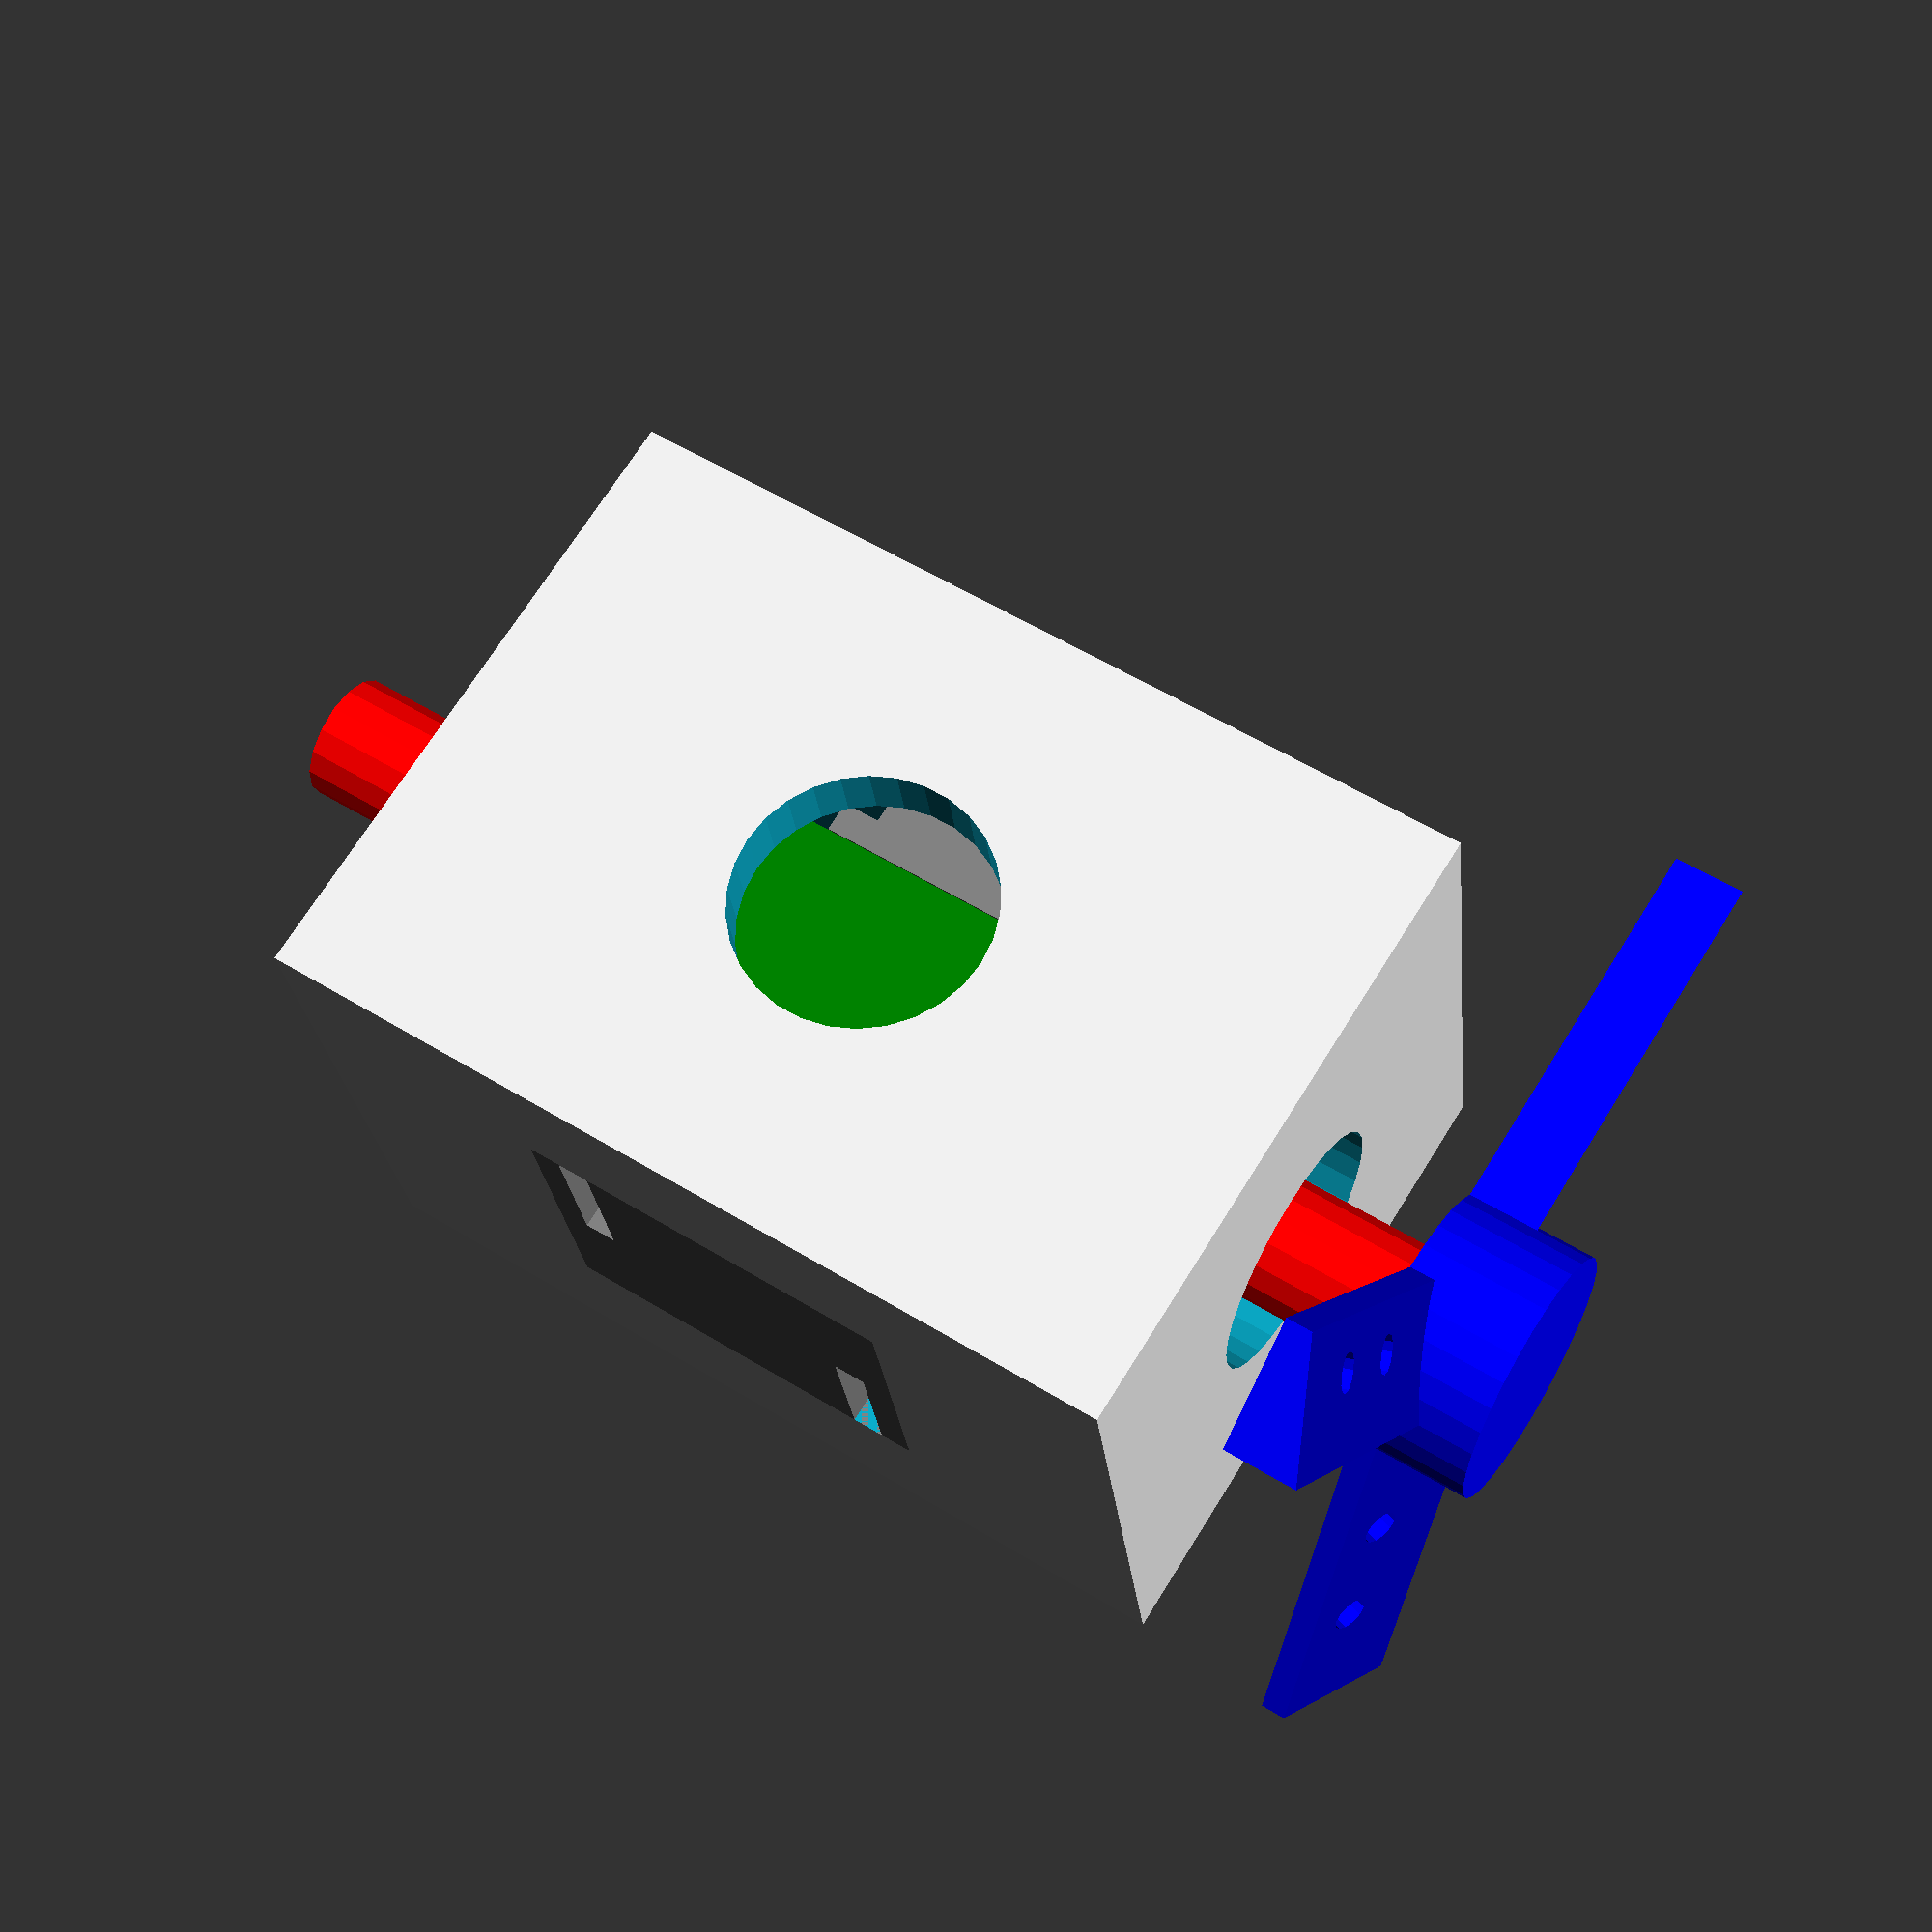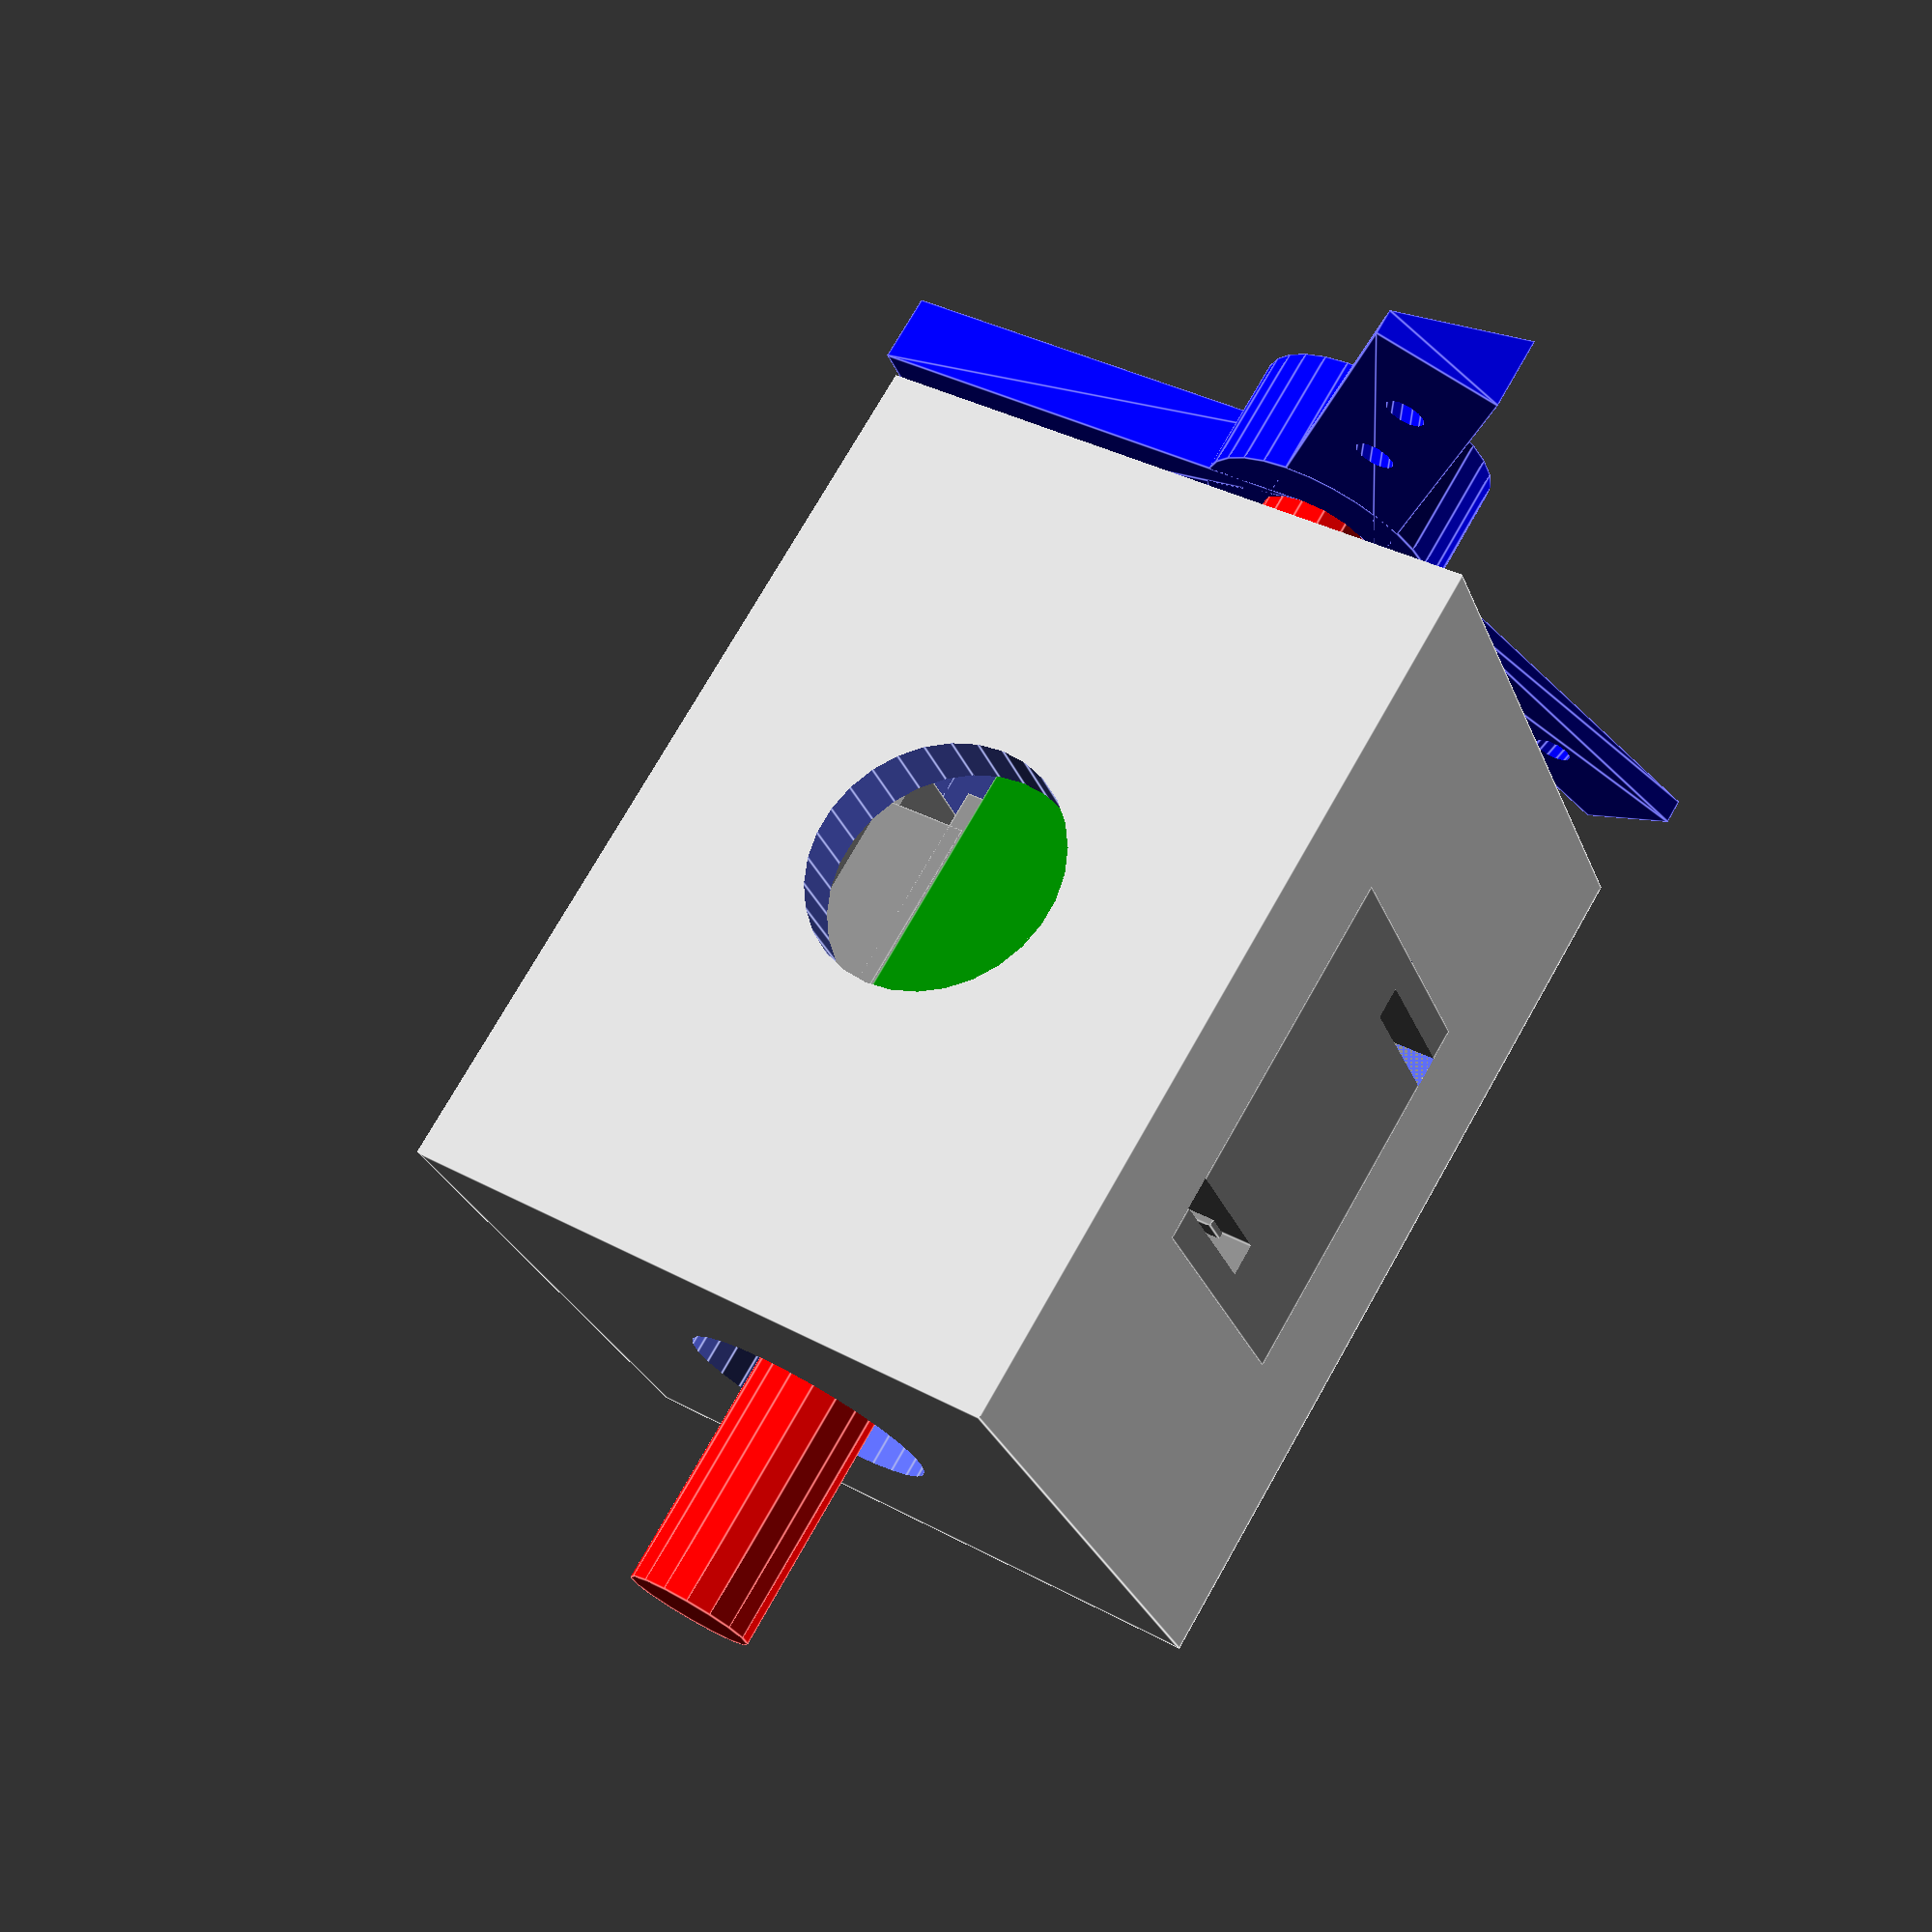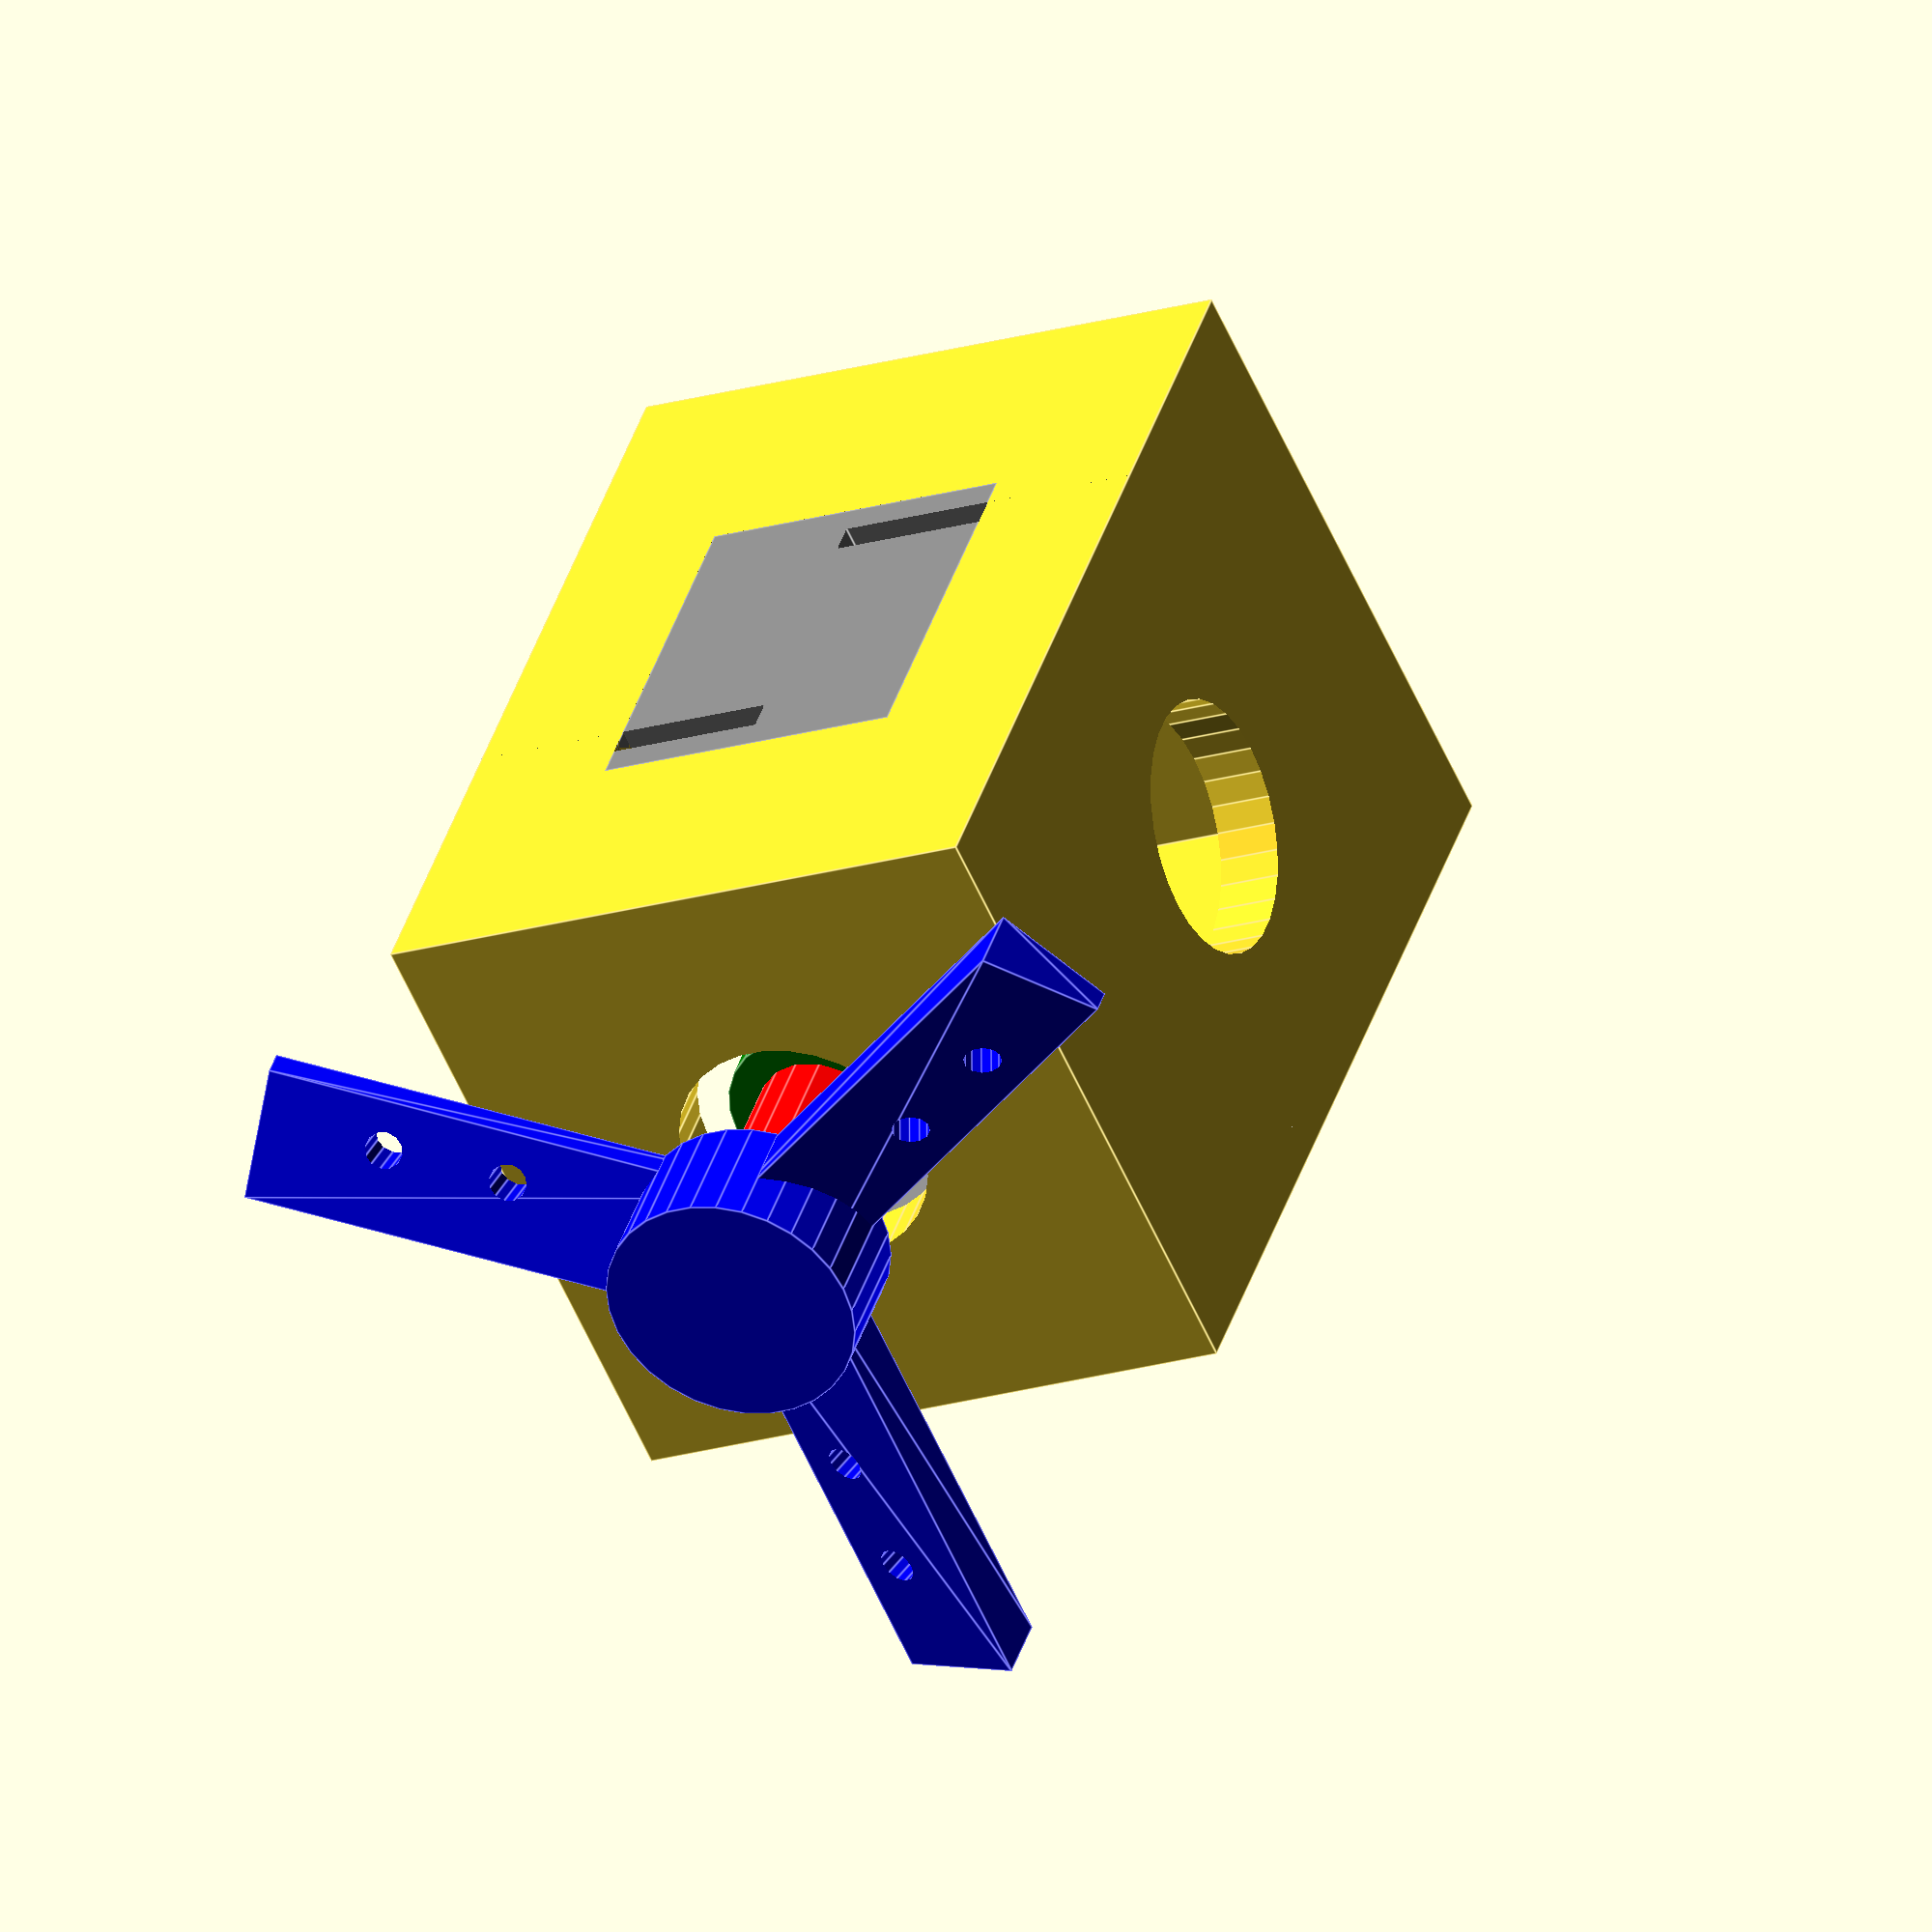
<openscad>
wall_thickness=5;
num_blades=3;
blade_rake=20;
open_top=true;
bearing_diameter=20;
shaft_diameter=10;
magnet_length=30;
magnet_width=10;
magnet_height=2;
magnet_holder_height=0;
width=50;
length=70;

module motorbase(width,length)
{
    difference()
    {
        cube([length,width,width],center=true);
        cube([length-wall_thickness*2,width-wall_thickness*2,width-wall_thickness*2],center=true);

        if(open_top)
        {
            translate([0,0,width/2])
                cube([length-wall_thickness*2,width-wall_thickness*2,width-wall_thickness*2],center=true);
        }
        //2 end bearings
        rotate([0,90,0])
            cylinder(h=length*2,r=bearing_diameter/2,center=true);
        //1 bottom bearing
        cylinder(h=length*2,r=bearing_diameter/2,center=true);

        //holes for the winding post
        rotate([90,0,0])
            translate([0,0,-width/2+wall_thickness/2])
                winding_hole(width/2,magnet_length,wall_thickness*2);
        rotate([-90,0,0])
            translate([0,0,-width/2+wall_thickness/2])
                winding_hole(width/2,magnet_length,wall_thickness*2);
        
    }
}

//TODO: needs holes for the wires to come out
//height refers to the total height of the winding post
module winding(width,length,height)
{
    difference()
    {
        winding_hole(width,length,wall_thickness);
        union()
        {
        translate([length/2-0.75*wall_thickness,width/2,0])
            cube([wall_thickness/2,width,wall_thickness*2],center=true);
        translate([-length/2+0.75*wall_thickness,-width/2,0])
            cube([wall_thickness/2,width,wall_thickness*2],center=true);
        }
    }
    translate([0,0,height/2])
        cube([length*0.7,wall_thickness,height],center=true);
    translate([0,0,height])
        cube([length*0.9,wall_thickness,wall_thickness/2],center=true);

}
//height in this case refers to the height of the base block, so we can use it also for boolean removal of a hole that fits the winding
module winding_hole(width,length,height)
{
        union()
        {
            //bumps for clippage
            translate([length/2,width/2-wall_thickness/2,0])
                sphere(wall_thickness/2,$fn=12);
            translate([-length/2,-width/2+wall_thickness/2,0])
                sphere(wall_thickness/2,$fn=12);
            cube([length,width,height],center=true);
        }
}
//watch out, this may catch the winding posts
module magnet_mount()
{
    difference()
    {
        union()
        {

            rotate([0,90,0])
                magnet_holder();
            cylinder(r=shaft_diameter/2+wall_thickness/2,h=length-wall_thickness*2,center=true);
        }
        cylinder(r=shaft_diameter/2,h=length+wall_thickness+1,center=true);
    }
}
//TODO: needs to be made printable by removing overhangs
module magnet_holder()
{
    height=shaft_diameter+wall_thickness+2*magnet_height;
    difference()
    {
        cube([magnet_length+wall_thickness,magnet_width+wall_thickness,height],center=true);
        cube([magnet_length,magnet_width,height+1],center=true);

    }
    //possible to measure this rathr than calculate it?
    magnet_holder_height=height;
    echo( magnet_holder_height);
}

module blade_holder()
{
    difference()
    {
        union()
        {
            cylinder(r=shaft_diameter/2+wall_thickness,h=10);
            for(i=[0:num_blades-1])
            {
                rotate([0,0,i*360/num_blades])
                    translate([0,0,0])
                        blade_mount();
            }
        }
        translate([0,0,-2])
            cylinder(r=shaft_diameter/2,h=10);
    }
        
}

module blade_mount()
{
    base_thickness=2;
    blade_holder_length=40;
    blade_holder_width=10;
    holder_height=tan(blade_rake)*blade_holder_width;
    //echo(holder_height);
            difference()
            {
            translate([-blade_holder_width/2,0,0])
            rotate([90,0,0])
            {
                linear_extrude(height=blade_holder_length)
                polygon([[0,0],[blade_holder_width,0],[blade_holder_width,holder_height+base_thickness],[0,base_thickness]]);
                }
        
        //bolt holes
        for(i=[0:1])
        {
            translate([0,-20-i*10,0])
                rotate([0,-blade_rake,0])
                    cylinder(r=1.5,h=50,center=true,$fn=12);
        }
    }


}

color("blue")
{
    translate([length/2+10,0,0])
    {
        rotate([0,90,0])
        {
            blade_holder();
        }
    }
}
motorbase(width,length);

//show the ally tube
color("red")
    rotate([0,90,0])
        cylinder(r=shaft_diameter/2,h=length*1.5,center=true);

winding_height = 10; //((width - magnet_holder_height) + 2 )/ 2;
echo(winding_height);
color("grey"){
    rotate([90,0,0])
        translate([0,0,-width/2+wall_thickness/2])
            winding(width/2,magnet_length,winding_height);
    rotate([-90,0,0])
        translate([0,0,-width/2+wall_thickness/2])
            winding(width/2,magnet_length,winding_height);
            }

//translate([-100,0,0])
color("green")
    rotate([90,0,90])
        magnet_mount();

</openscad>
<views>
elev=23.9 azim=148.0 roll=185.5 proj=p view=solid
elev=27.0 azim=238.8 roll=198.0 proj=p view=edges
elev=19.7 azim=55.0 roll=119.4 proj=o view=edges
</views>
